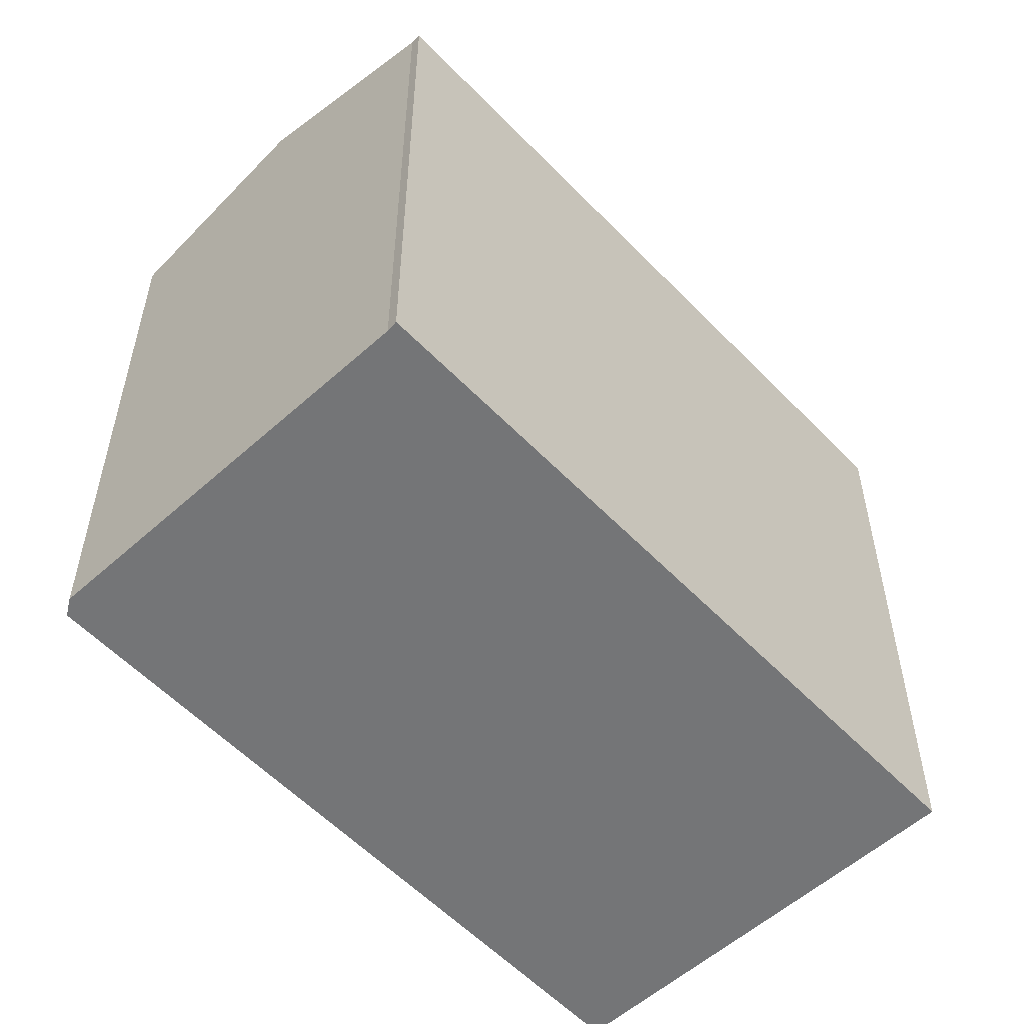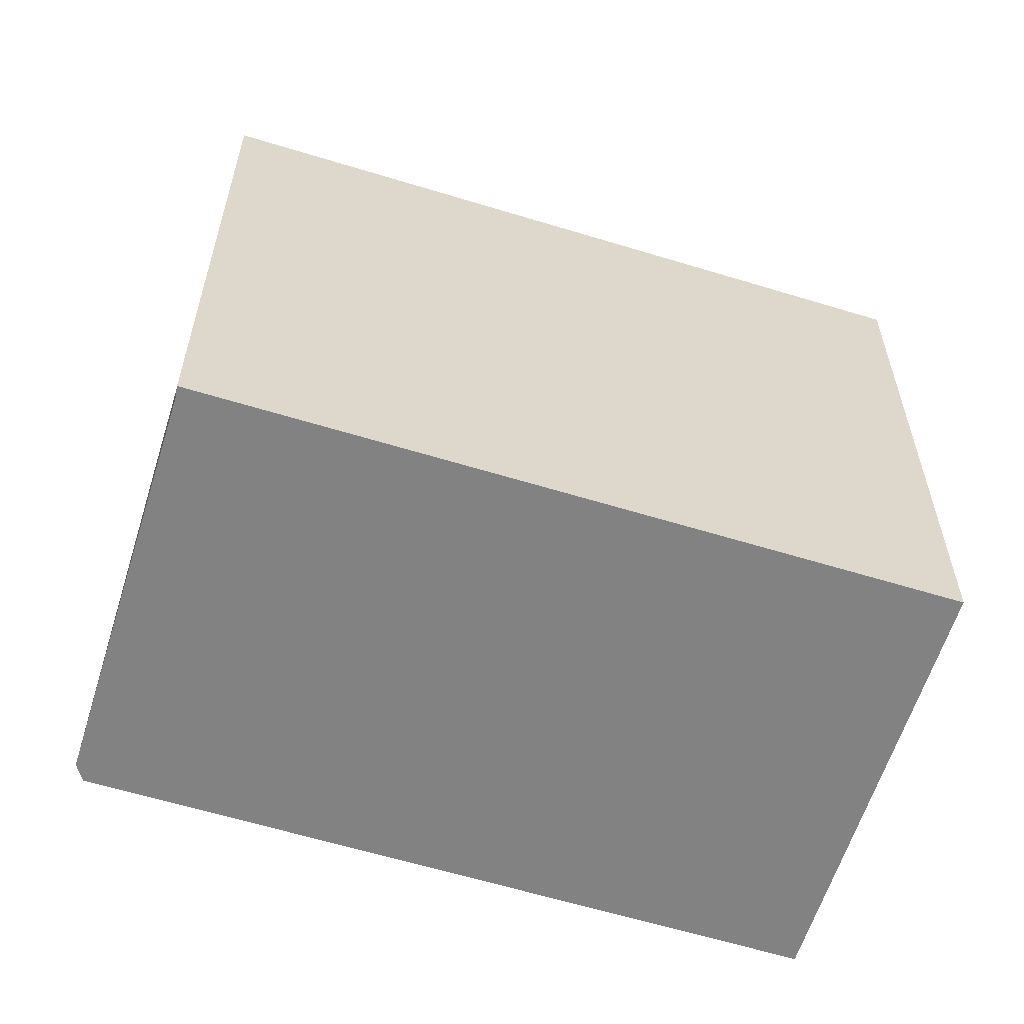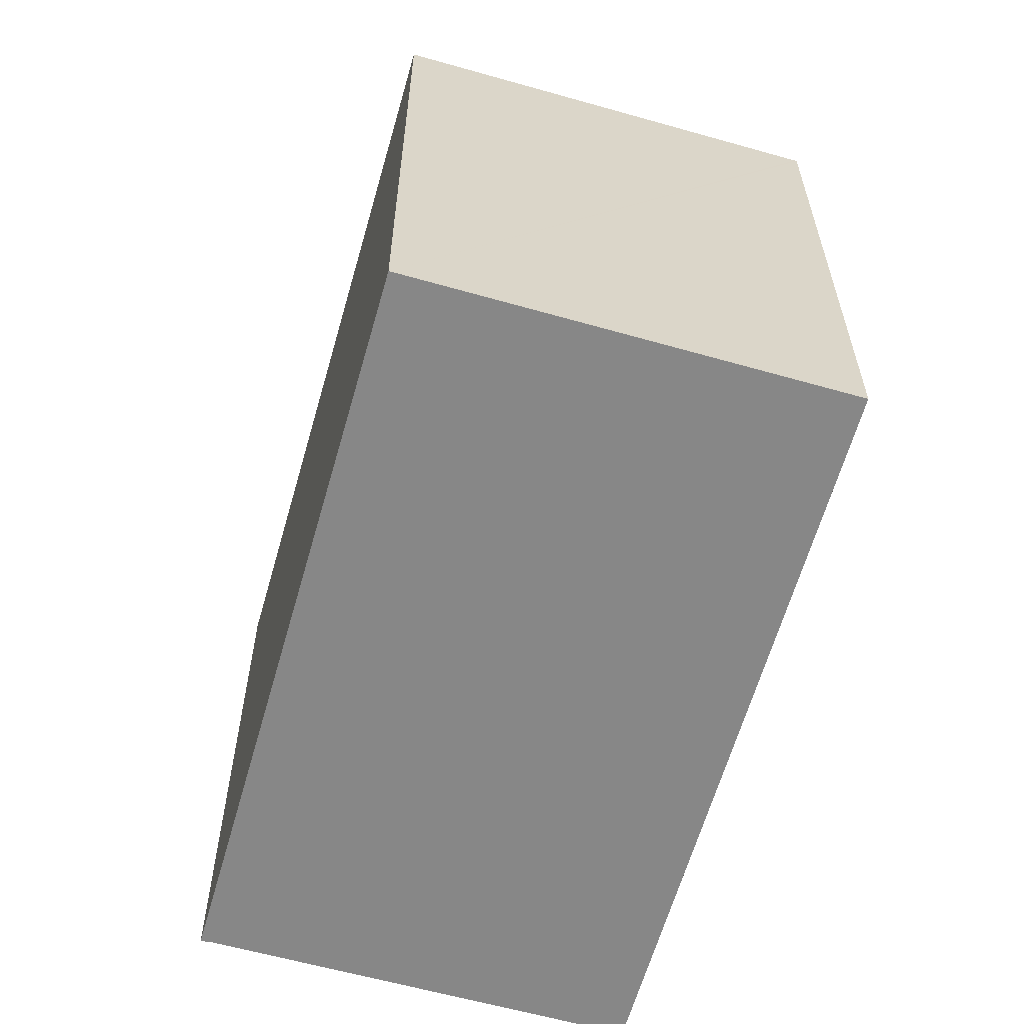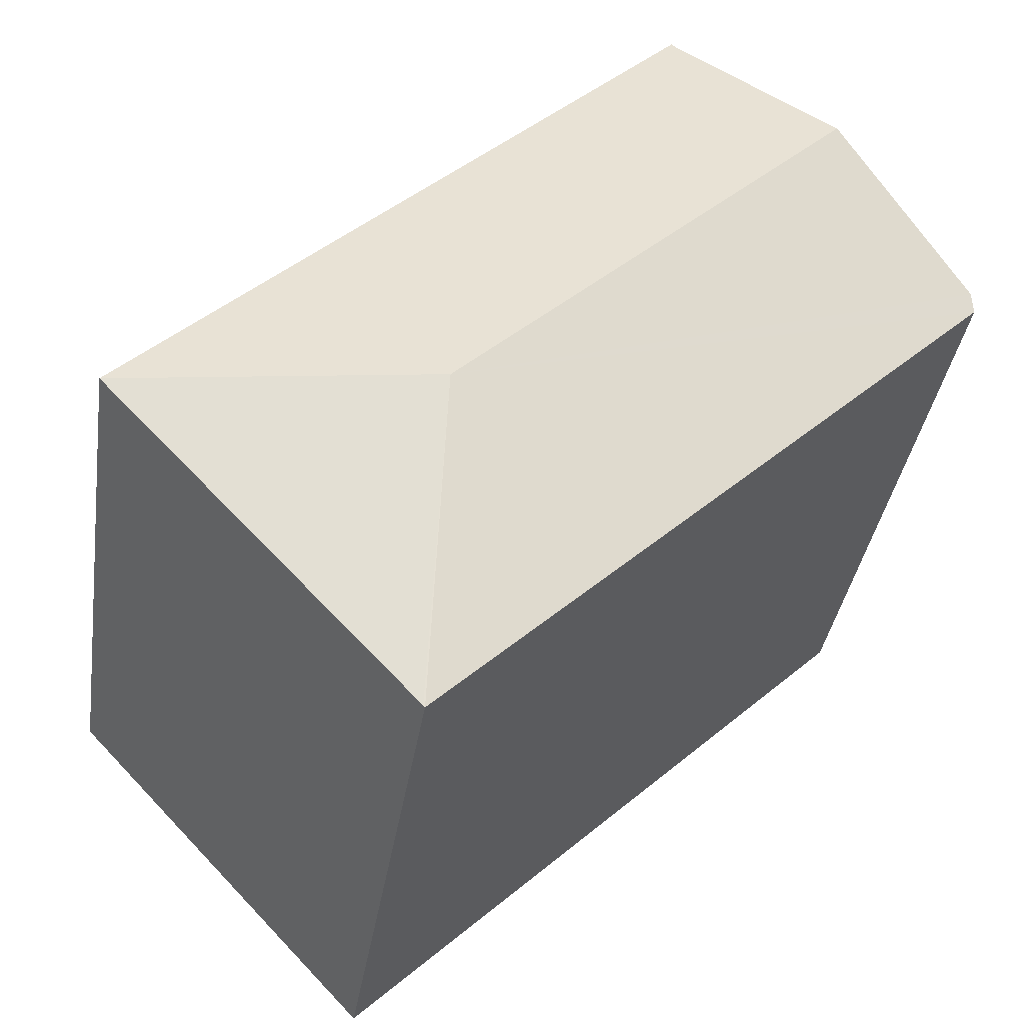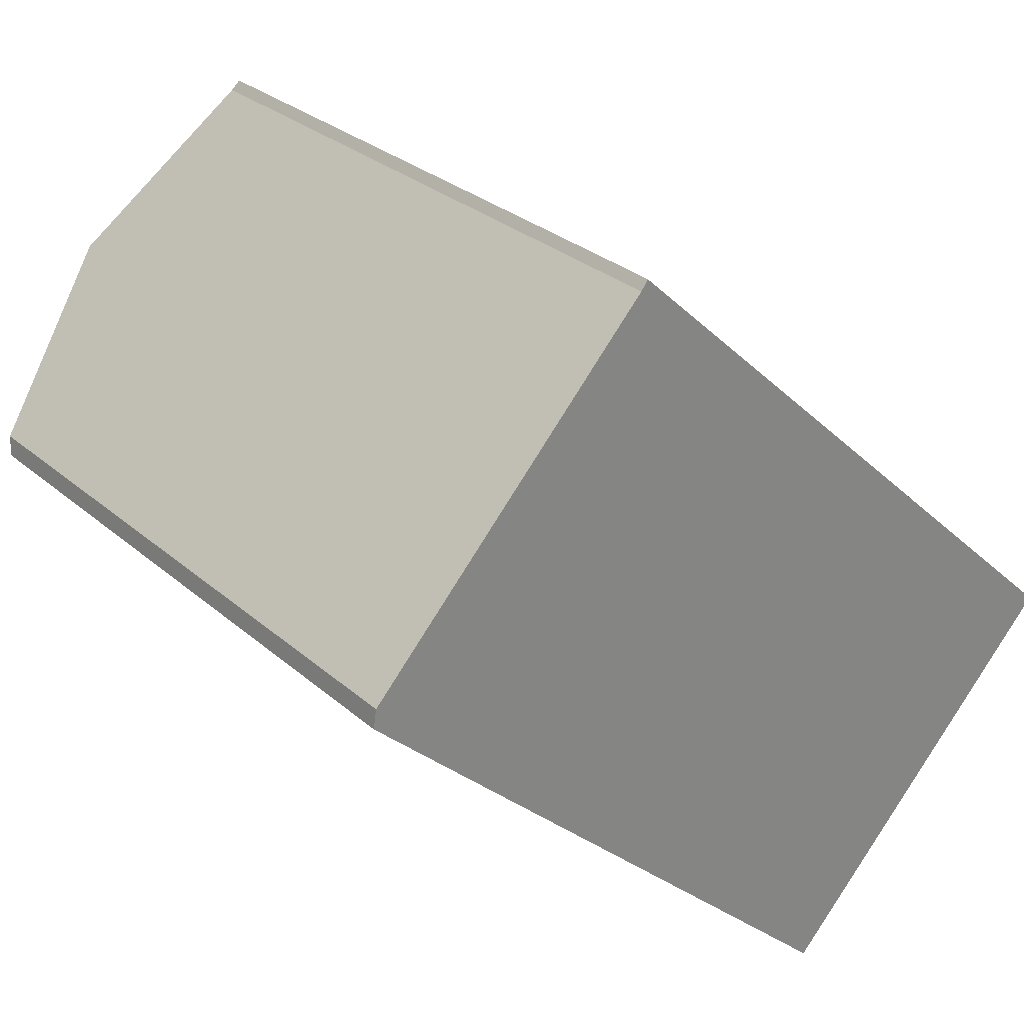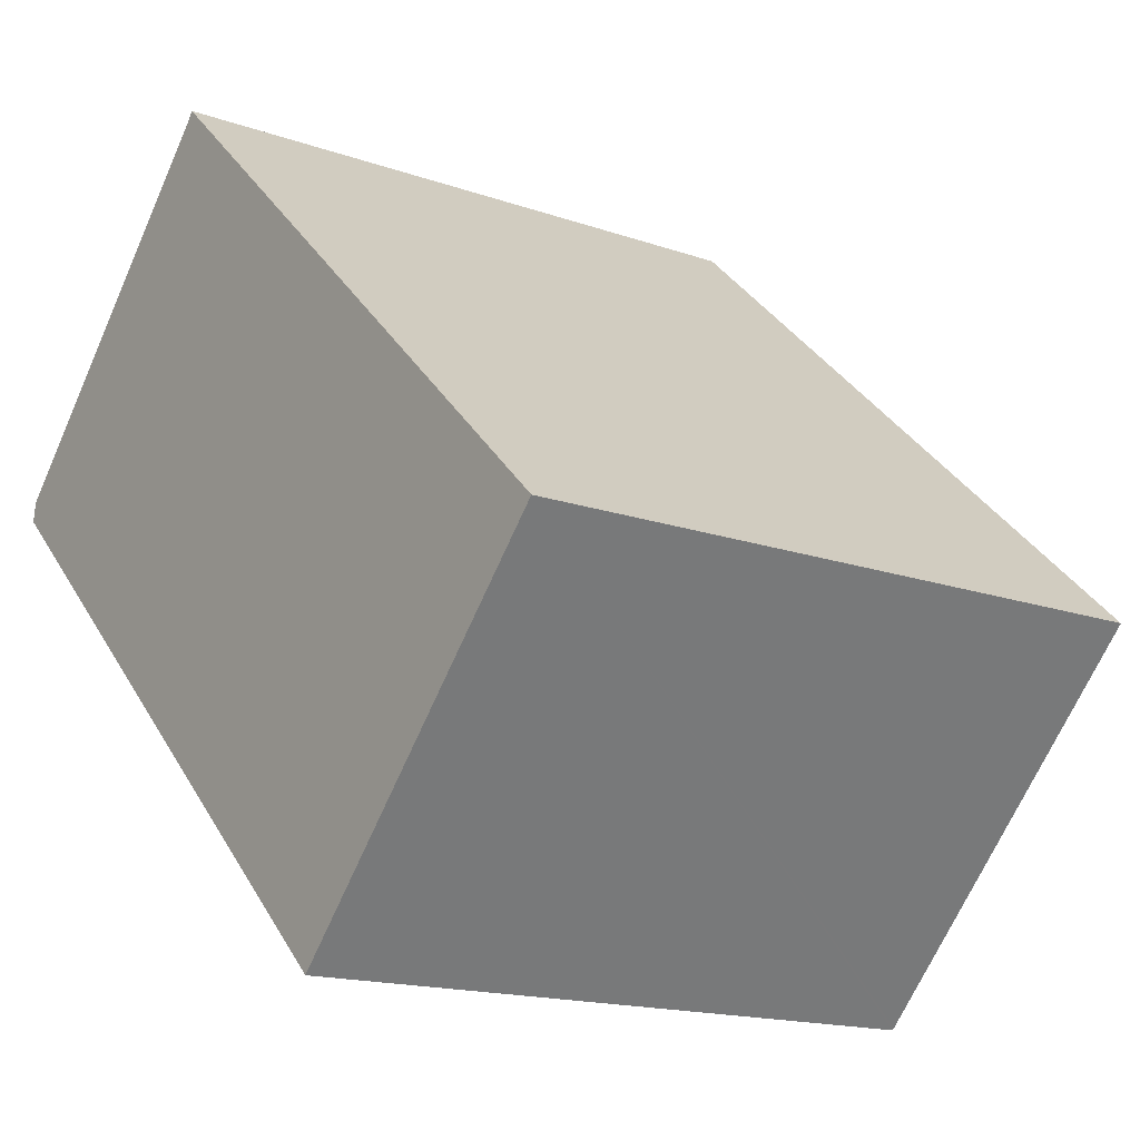
<metadata>
{"format":"obj","ext":"obj","renderer":"f3d","projection":"perspective","resolution":1024,"background":"white","views":[{"elev":-56.5,"azim":-3.8,"up":"+Y"},{"elev":-60.9,"azim":25.8,"up":"+Y"},{"elev":-62.4,"azim":117.3,"up":"+Y"},{"elev":-35.8,"azim":171.6,"up":"+Z"},{"elev":29.0,"azim":-38.2,"up":"+Z"},{"elev":-15.8,"azim":53.5,"up":"+Z"}]}
</metadata>
<code>
v  22.64 17.15 -5.287
v  14.39 18.9 -5.236
v  22.93 17.15 -4.978
v  20.37 17.15 -7.685
v  14.68 17.15 -13.71
v  14.64 17.15 -13.76
v  0 17.16 1.05e-15
v  0.081 17.28 0.516
v  3.894 18.9 4.604
v  7.78 17.25 8.769
v  7.794 17.24 8.784
v  7.982 17.15 9.042
v  0 0 0
v  14.64 8.424e-16 -13.76
v  0.081 -3.16e-17 0.516
v  7.78 -5.369e-16 8.769
v  7.794 -5.379e-16 8.784
v  3.894 -2.819e-16 4.604
v  7.982 -5.537e-16 9.042
v  22.93 3.048e-16 -4.978
v  22.64 3.237e-16 -5.287
v  20.37 4.706e-16 -7.685
v  14.68 8.395e-16 -13.71
g defaultobject
f 1 2 3
f 2 1 4
f 2 4 5
f 2 5 6
f 7 2 6
f 2 7 8
f 2 8 9
f 9 3 2
f 3 9 10
f 3 10 11
f 3 11 12
f 6 13 7
f 13 6 14
f 7 15 8
f 15 7 13
f 15 9 8
f 9 15 10
f 10 15 11
f 11 15 16
f 11 16 17
f 16 15 18
f 17 12 11
f 12 17 19
f 19 3 12
f 3 19 20
f 20 1 3
f 1 20 4
f 4 20 5
f 5 20 6
f 6 20 14
f 14 20 21
f 14 21 22
f 14 22 23
f 17 20 19
f 20 17 16
f 20 16 18
f 20 18 21
f 21 18 22
f 22 18 23
f 23 18 15
f 23 15 13
f 23 13 14

</code>
